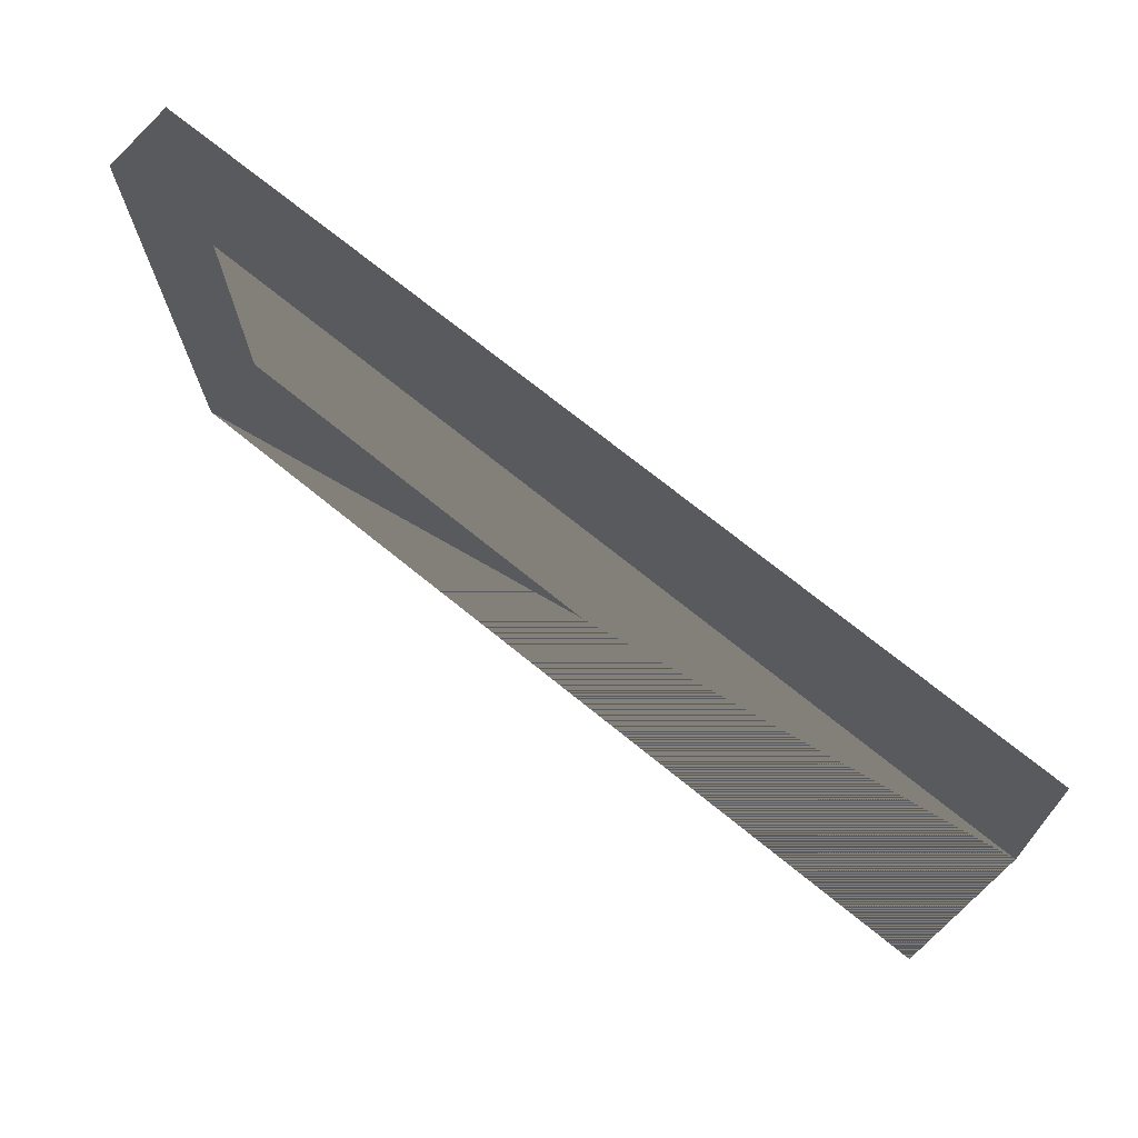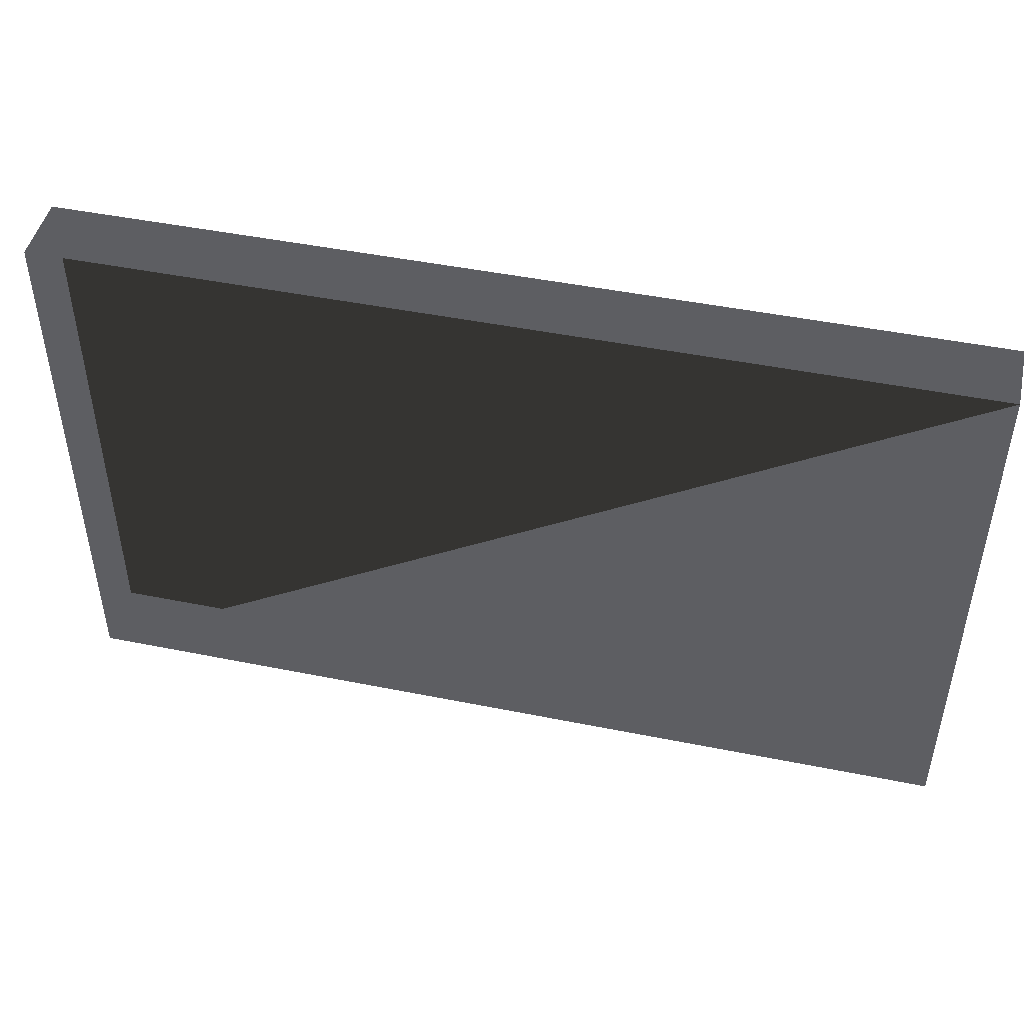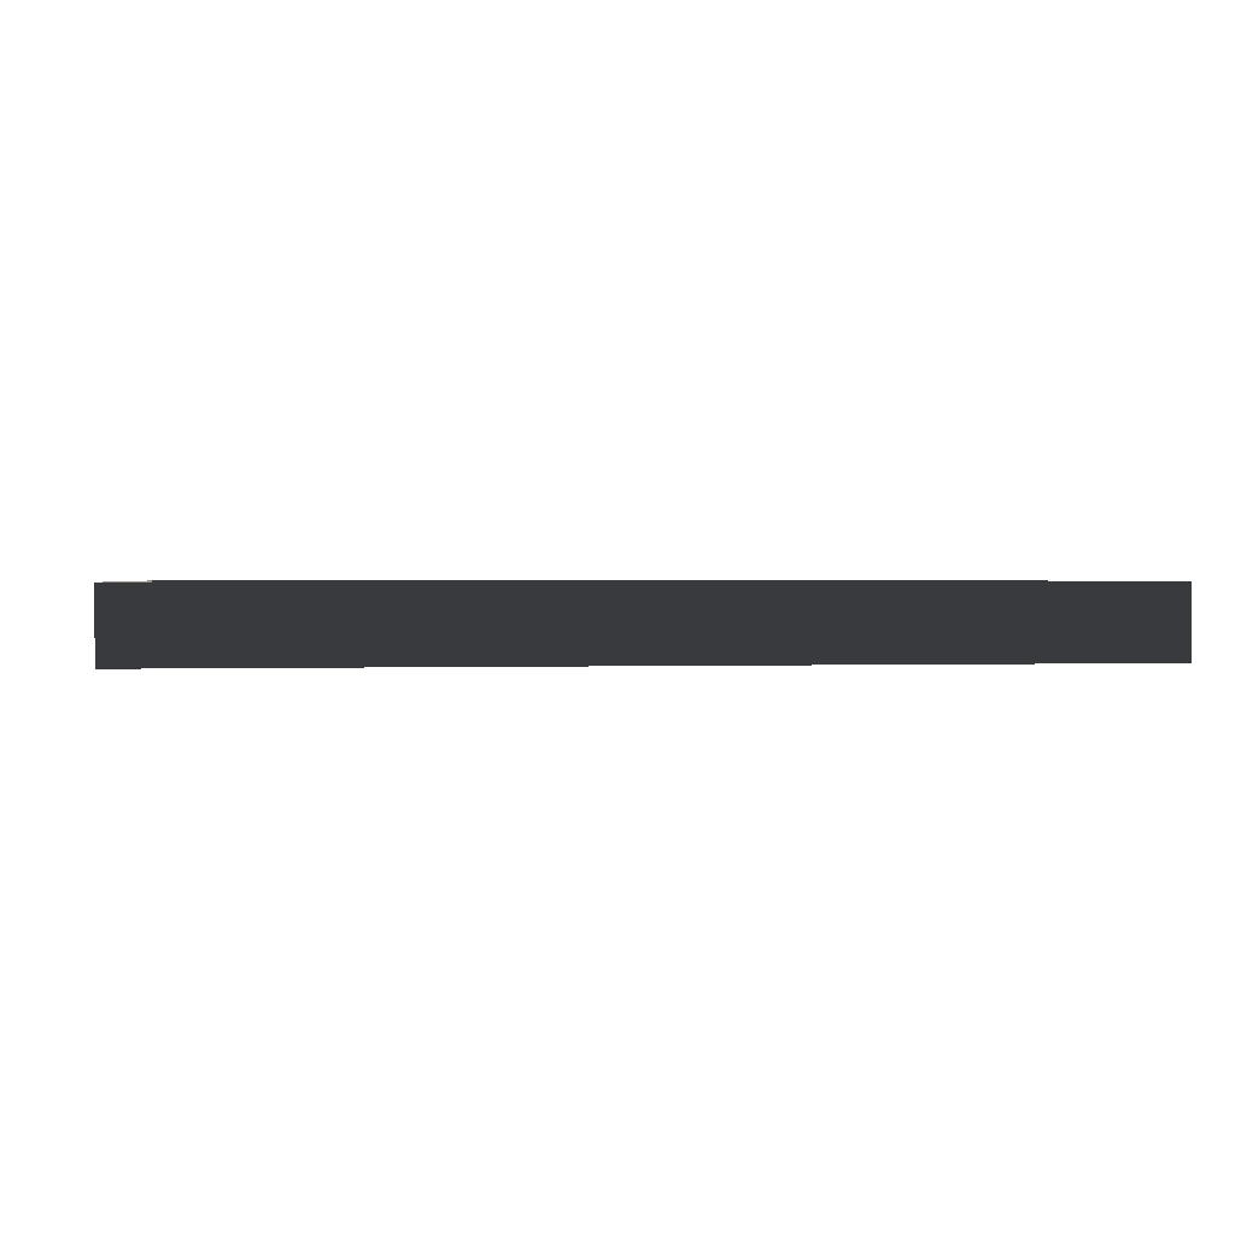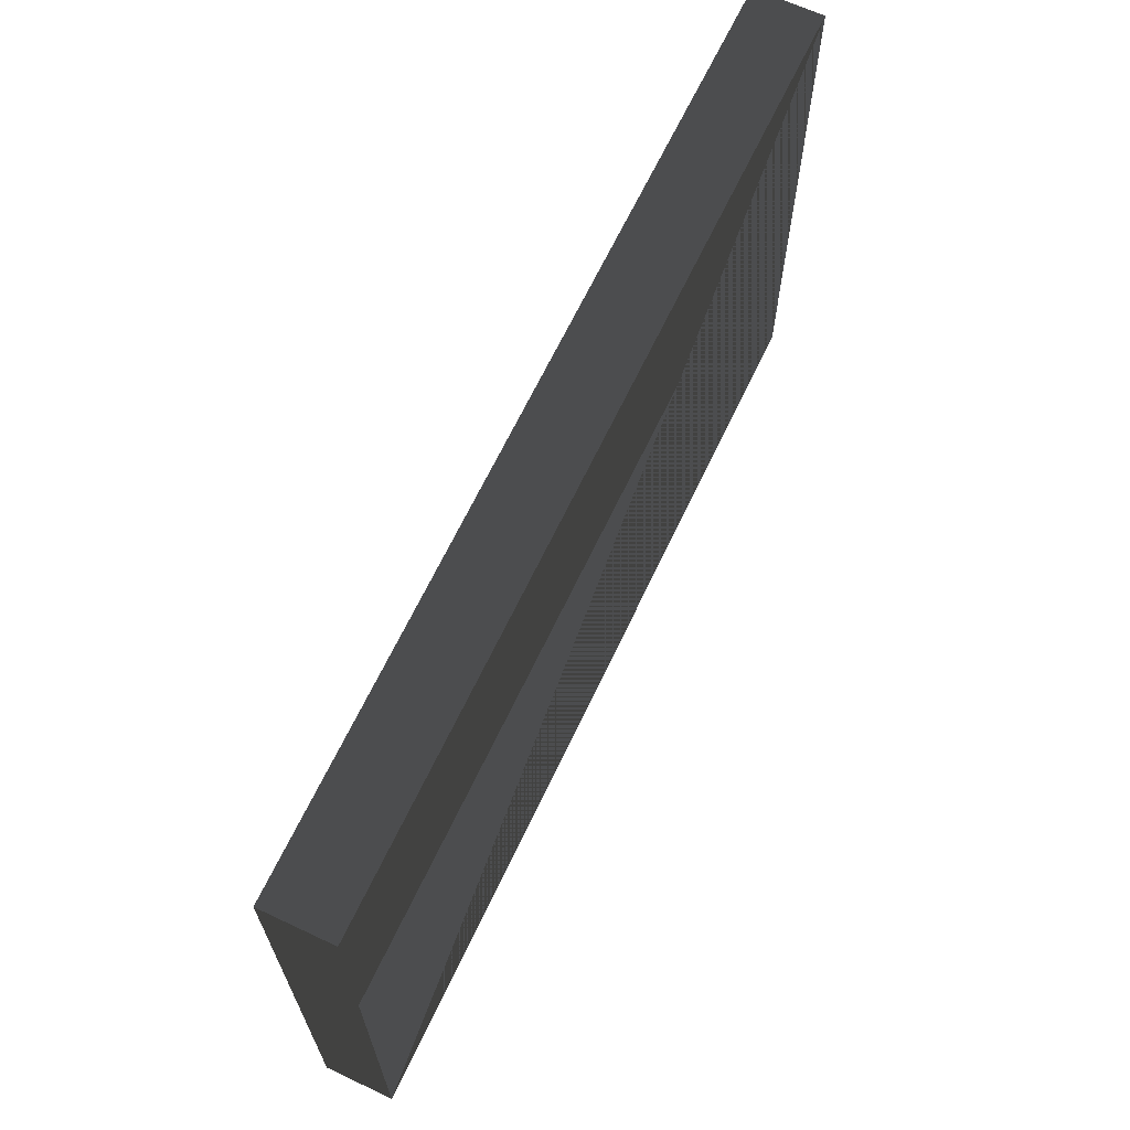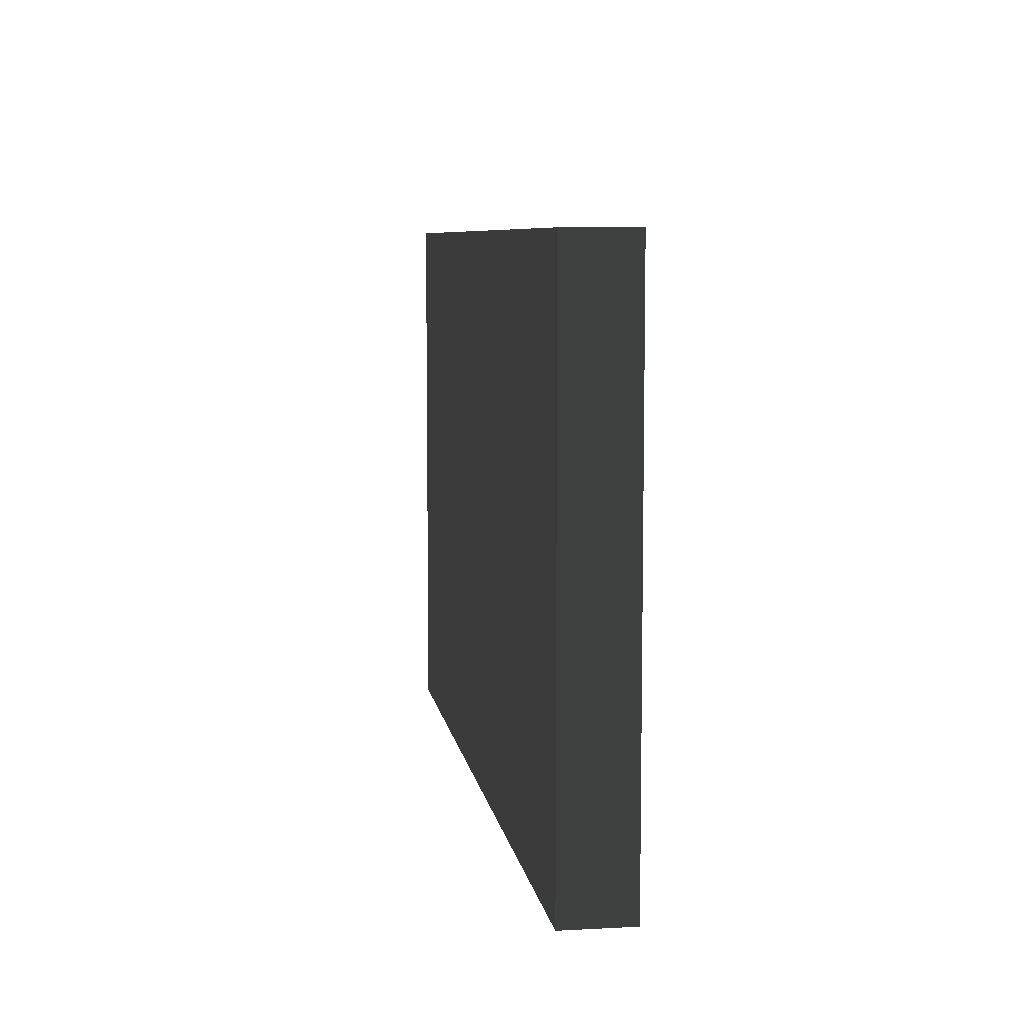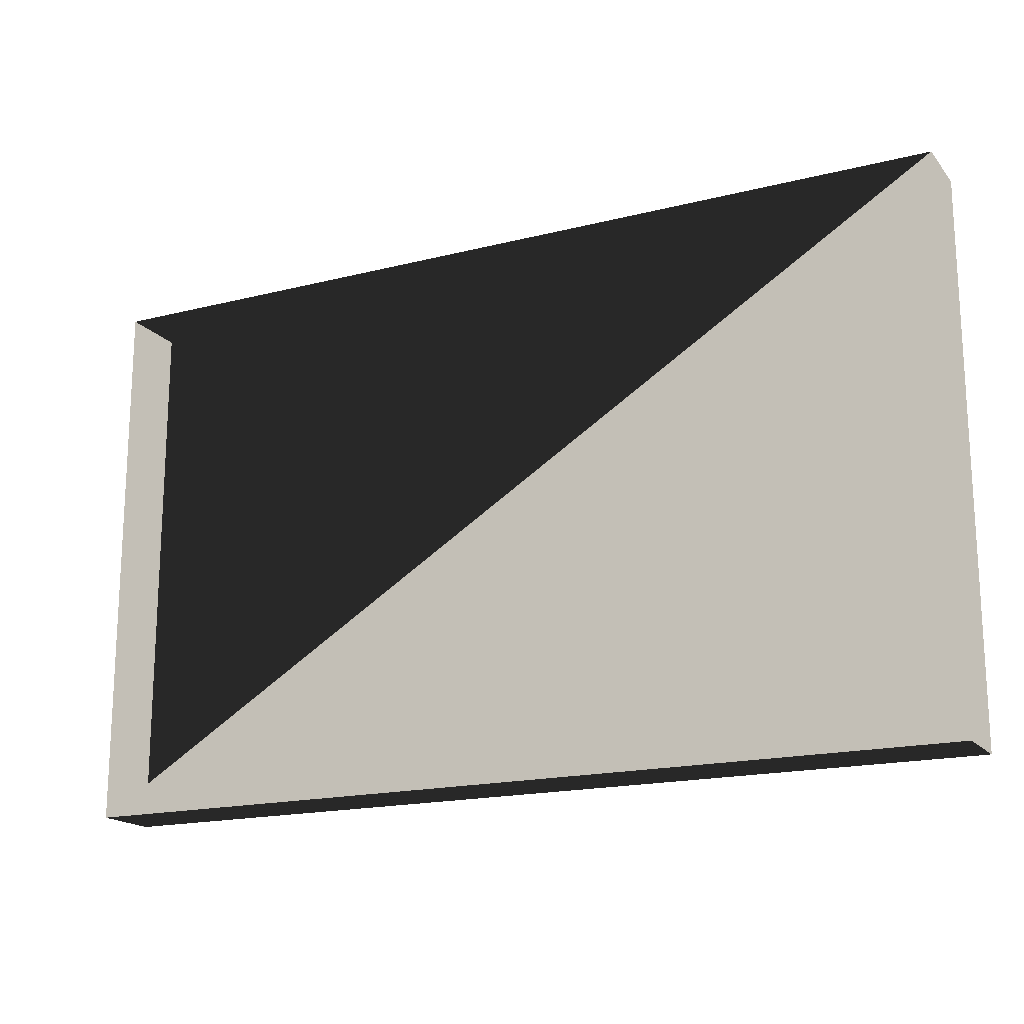
<metadata>
{"format":"obj","ext":"obj","renderer":"f3d","projection":"perspective","resolution":1024,"background":"white","views":[{"elev":72.8,"azim":38.9,"up":"+Y"},{"elev":46.8,"azim":12.9,"up":"+Y"},{"elev":1.1,"azim":-7.4,"up":"+Z"},{"elev":65.8,"azim":-64.7,"up":"+Y"},{"elev":7.4,"azim":-98.7,"up":"+Y"},{"elev":-17.6,"azim":26.6,"up":"+Y"}]}
</metadata>
<code>
v -0.4 -0.245 -0.03033
v 0.4 -0.245 -0.03033
v 0.4 0.245 -0.03033
v -0.4 0.245 -0.03033
v -0.4 -0.245 0.03033
v 0.4 -0.245 0.03033
v 0.4 0.245 0.03033
v -0.4 0.245 0.03033
f 1 2 3 4
f 5 6 7 6
f 1 5 8 4
f 2 6 7 3
f 1 2 6 5
f 4 3 7 8

</code>
